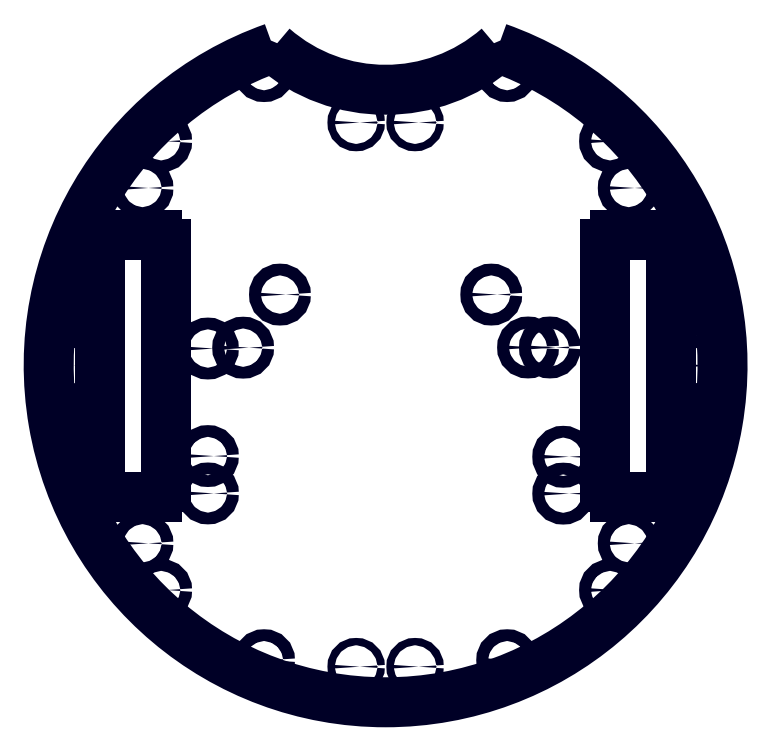
<metadata>
{"format":"dxf","ext":"dxf","renderer":"ezdxf+matplotlib","layout":"modelspace","background":"white","min_lineweight":24,"dpi":150}
</metadata>
<code>
0
SECTION
2
ENTITIES
0
CIRCLE
8
20
10
-8
20
66.04
30
0
40
1
0
CIRCLE
8
20
10
8
20
66.04
30
0
40
1
0
CIRCLE
8
20
10
-8
20
-81.77
30
0
40
1
0
CIRCLE
8
20
10
8
20
-81.77
30
0
40
1
0
CIRCLE
8
20
10
28.7
20
19.3
30
0
40
1.6
0
CIRCLE
8
20
10
-28.7
20
19.3
30
0
40
1.6
0
CIRCLE
8
20
10
38.69
20
4.934
30
0
40
1.6
0
CIRCLE
8
20
10
48.25
20
-34.76
30
0
40
1.6
0
CIRCLE
8
20
10
48.25
20
-24.76
30
0
40
1.6
0
CIRCLE
8
20
10
44.63
20
4.934
30
0
40
1.6
0
CIRCLE
8
20
10
-38.7
20
4.885
30
0
40
1.6
0
CIRCLE
8
20
10
-48.26
20
-34.71
30
0
40
1.6
0
CIRCLE
8
20
10
-48.27
20
-24.56
30
0
40
1.6
0
CIRCLE
8
20
10
-48.27
20
4.65
30
0
40
1.6
0
ARC
8
20
10
0
20
121.3
30
0
40
46.35
50
228.9
51
311.1
0
ARC
8
20
10
0
20
0.0726
30
0
40
91.51
50
109.5
51
70.54
0
CIRCLE
8
20
10
-86.36
20
0
30
0
40
1.6
0
CIRCLE
8
20
10
60.96
20
60.96
30
0
40
1.6
0
CIRCLE
8
20
10
-60.96
20
60.96
30
0
40
1.6
0
CIRCLE
8
20
10
86.36
20
0
30
0
40
1.6
0
CIRCLE
8
20
10
-60.96
20
-60.96
30
0
40
1.6
0
CIRCLE
8
20
10
60.96
20
-60.96
30
0
40
1.6
0
CIRCLE
8
20
10
-33.02
20
80.01
30
0
40
1.6
0
CIRCLE
8
20
10
33.02
20
80.01
30
0
40
1.6
0
CIRCLE
8
20
10
-33.02
20
-80.01
30
0
40
1.6
0
CIRCLE
8
20
10
33.02
20
-80.01
30
0
40
1.6
0
CIRCLE
8
20
10
-66.04
20
48.26
30
0
40
1.6
0
CIRCLE
8
20
10
-66.04
20
-48.26
30
0
40
1.6
0
CIRCLE
8
20
10
66.04
20
48.26
30
0
40
1.6
0
CIRCLE
8
20
10
66.04
20
-48.26
30
0
40
1.6
0
ARC
8
20
10
74.93
20
33.02
30
0
40
2.54
50
0
51
90
0
ARC
8
20
10
74.93
20
-33.02
30
0
40
2.54
50
270
51
0
0
ARC
8
20
10
62.23
20
-33.02
30
0
40
2.54
50
180
51
270
0
ARC
8
20
10
62.23
20
33.02
30
0
40
2.54
50
90
51
180
0
ARC
8
20
10
74.93
20
33.02
30
0
40
2.54
50
0
51
90
0
ARC
8
20
10
74.93
20
-33.02
30
0
40
2.54
50
270
51
0
0
ARC
8
20
10
62.23
20
-33.02
30
0
40
2.54
50
180
51
270
0
ARC
8
20
10
62.23
20
33.02
30
0
40
2.54
50
90
51
180
0
LINE
8
20
10
59.69
20
-33.02
30
0
11
59.69
21
33.02
31
0
0
ARC
8
20
10
62.23
20
33.02
30
0
40
2.54
50
90
51
180
0
LINE
8
20
10
62.23
20
35.56
30
0
11
74.93
21
35.56
31
0
0
ARC
8
20
10
74.93
20
33.02
30
0
40
2.54
50
0
51
90
0
LINE
8
20
10
77.47
20
33.02
30
0
11
77.47
21
-33.02
31
0
0
ARC
8
20
10
74.93
20
-33.02
30
0
40
2.54
50
270
51
0
0
LINE
8
20
10
74.93
20
-35.56
30
0
11
62.23
21
-35.56
31
0
0
ARC
8
20
10
62.23
20
-33.02
30
0
40
2.54
50
180
51
270
0
ARC
8
20
10
-62.23
20
33.02
30
0
40
2.54
50
0
51
90
0
ARC
8
20
10
-62.23
20
-33.02
30
0
40
2.54
50
270
51
0
0
ARC
8
20
10
-74.93
20
-33.02
30
0
40
2.54
50
180
51
270
0
ARC
8
20
10
-74.93
20
33.02
30
0
40
2.54
50
90
51
180
0
ARC
8
20
10
-62.23
20
33.02
30
0
40
2.54
50
0
51
90
0
ARC
8
20
10
-62.23
20
-33.02
30
0
40
2.54
50
270
51
0
0
ARC
8
20
10
-74.93
20
-33.02
30
0
40
2.54
50
180
51
270
0
ARC
8
20
10
-74.93
20
33.02
30
0
40
2.54
50
90
51
180
0
LINE
8
20
10
-77.47
20
-33.02
30
0
11
-77.47
21
33.02
31
0
0
ARC
8
20
10
-74.93
20
33.02
30
0
40
2.54
50
90
51
180
0
LINE
8
20
10
-74.93
20
35.56
30
0
11
-62.23
21
35.56
31
0
0
ARC
8
20
10
-62.23
20
33.02
30
0
40
2.54
50
0
51
90
0
LINE
8
20
10
-59.69
20
33.02
30
0
11
-59.69
21
-33.02
31
0
0
ARC
8
20
10
-62.23
20
-33.02
30
0
40
2.54
50
270
51
0
0
LINE
8
20
10
-62.23
20
-35.56
30
0
11
-74.93
21
-35.56
31
0
0
ARC
8
20
10
-74.93
20
-33.02
30
0
40
2.54
50
180
51
270
0
ENDSEC
0
EOF

</code>
